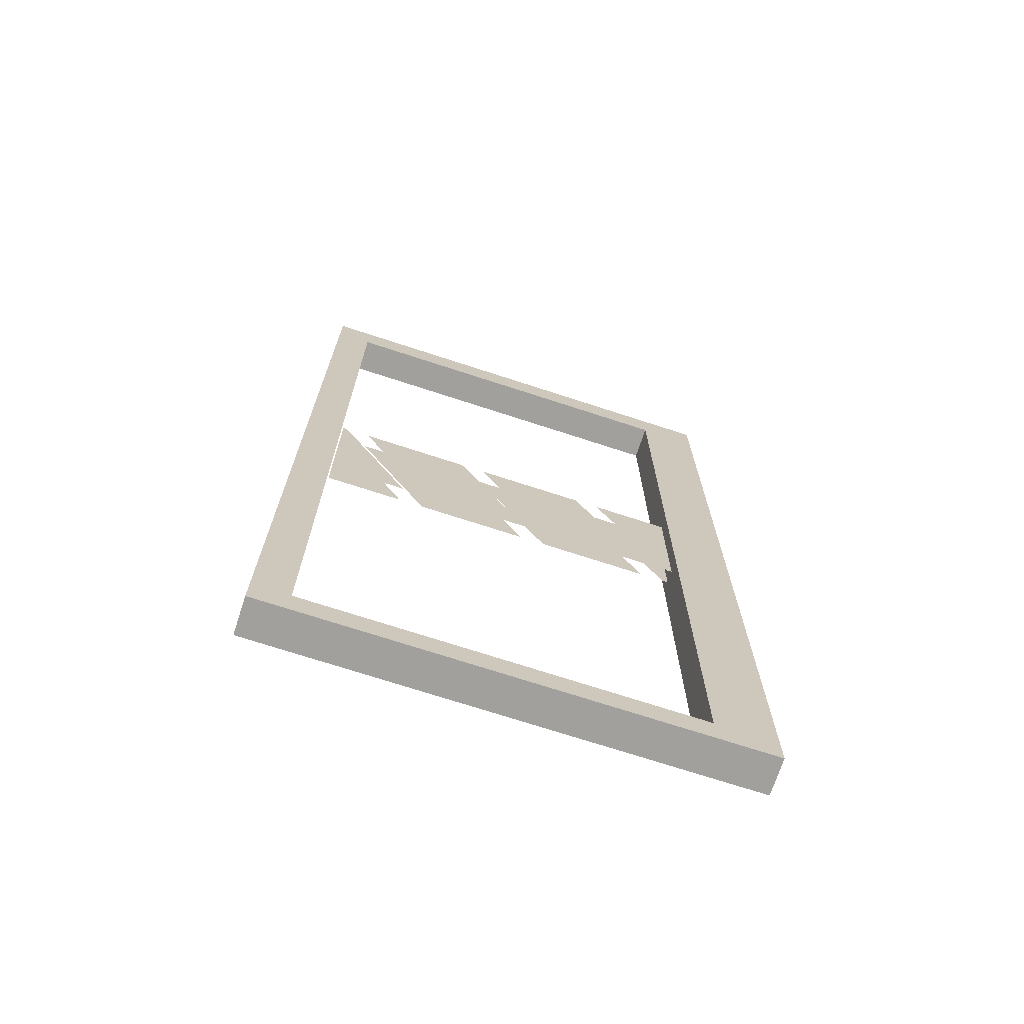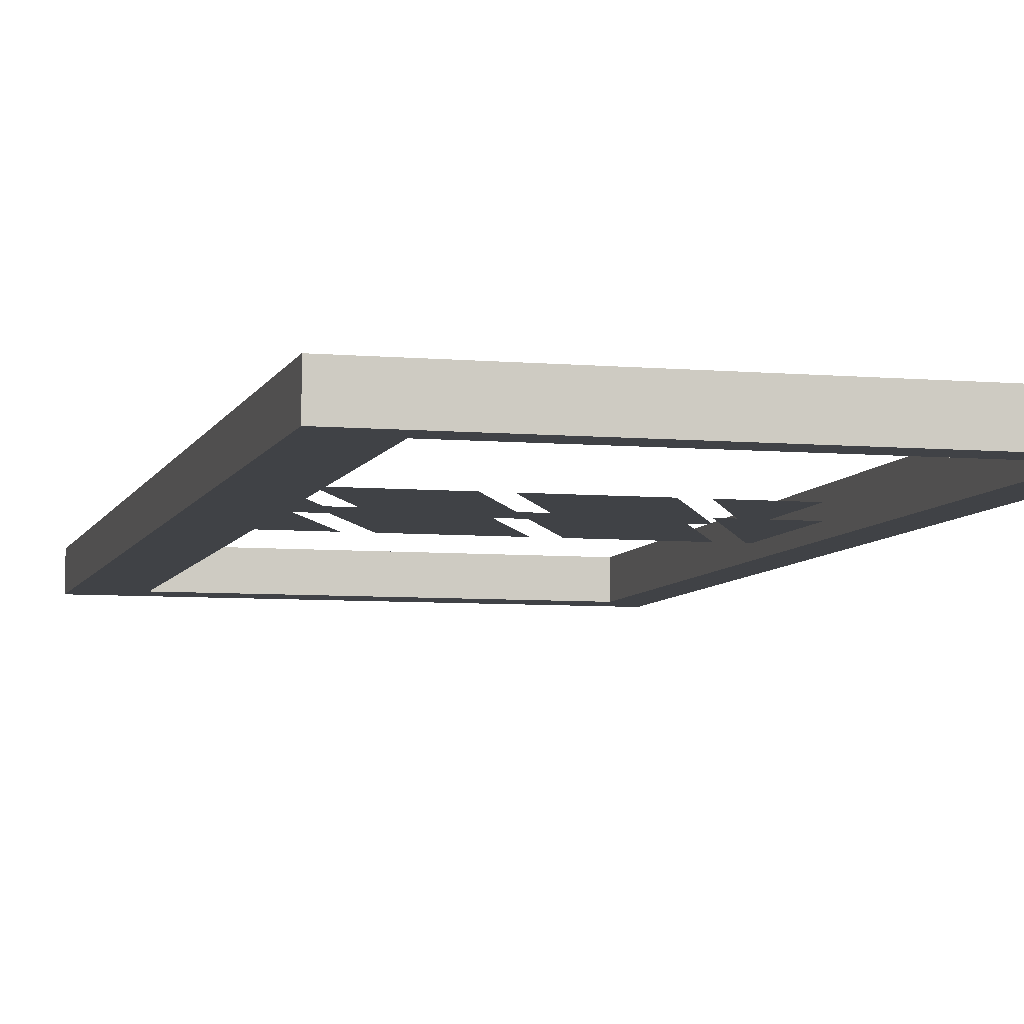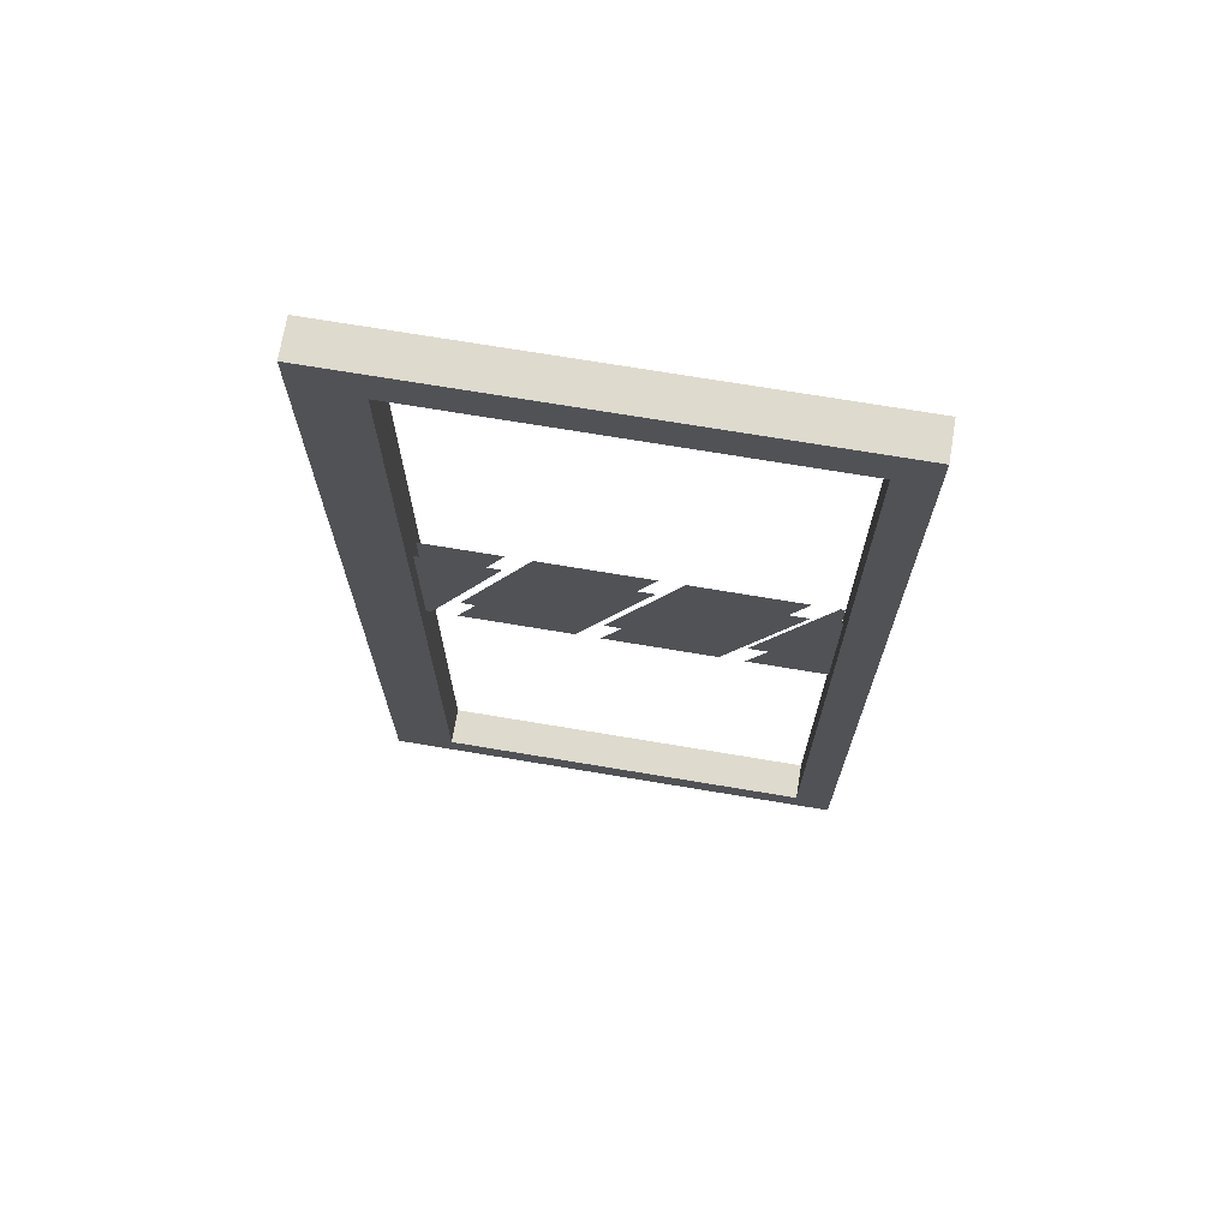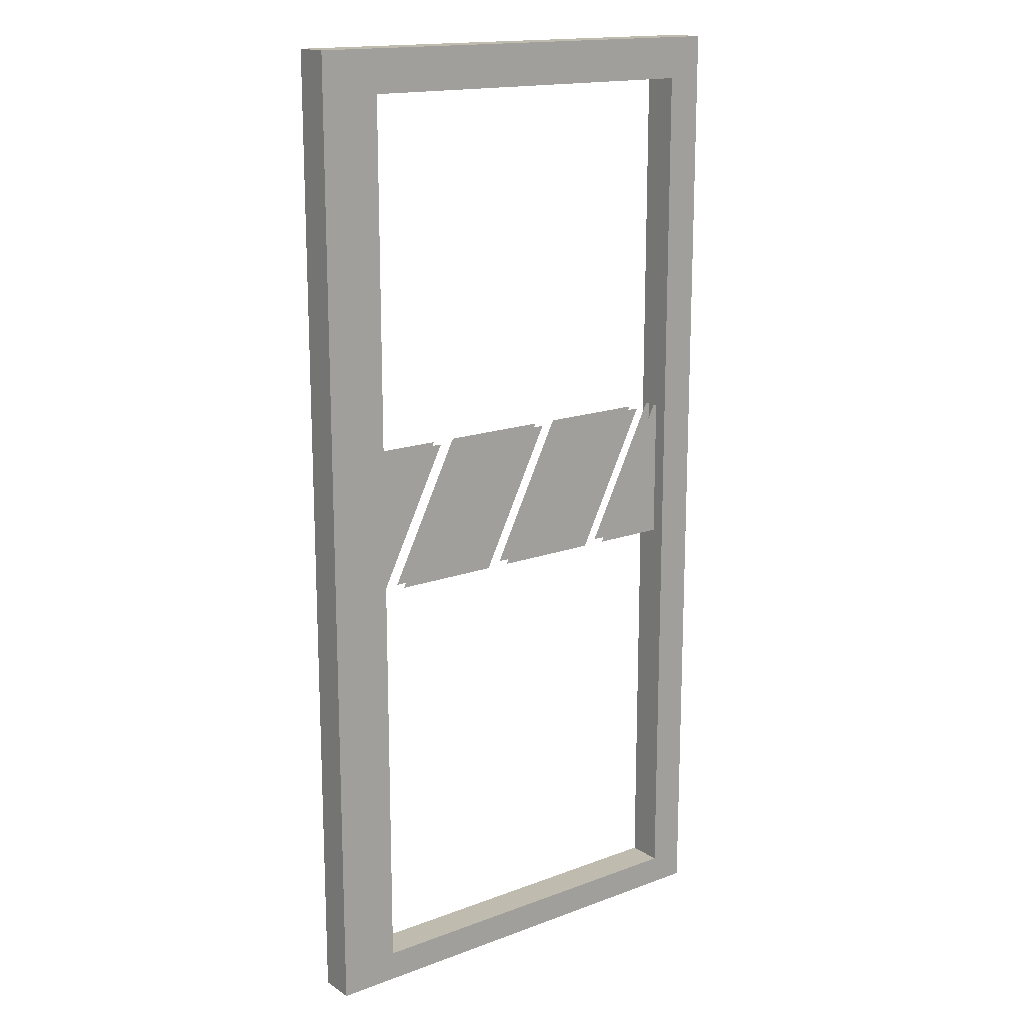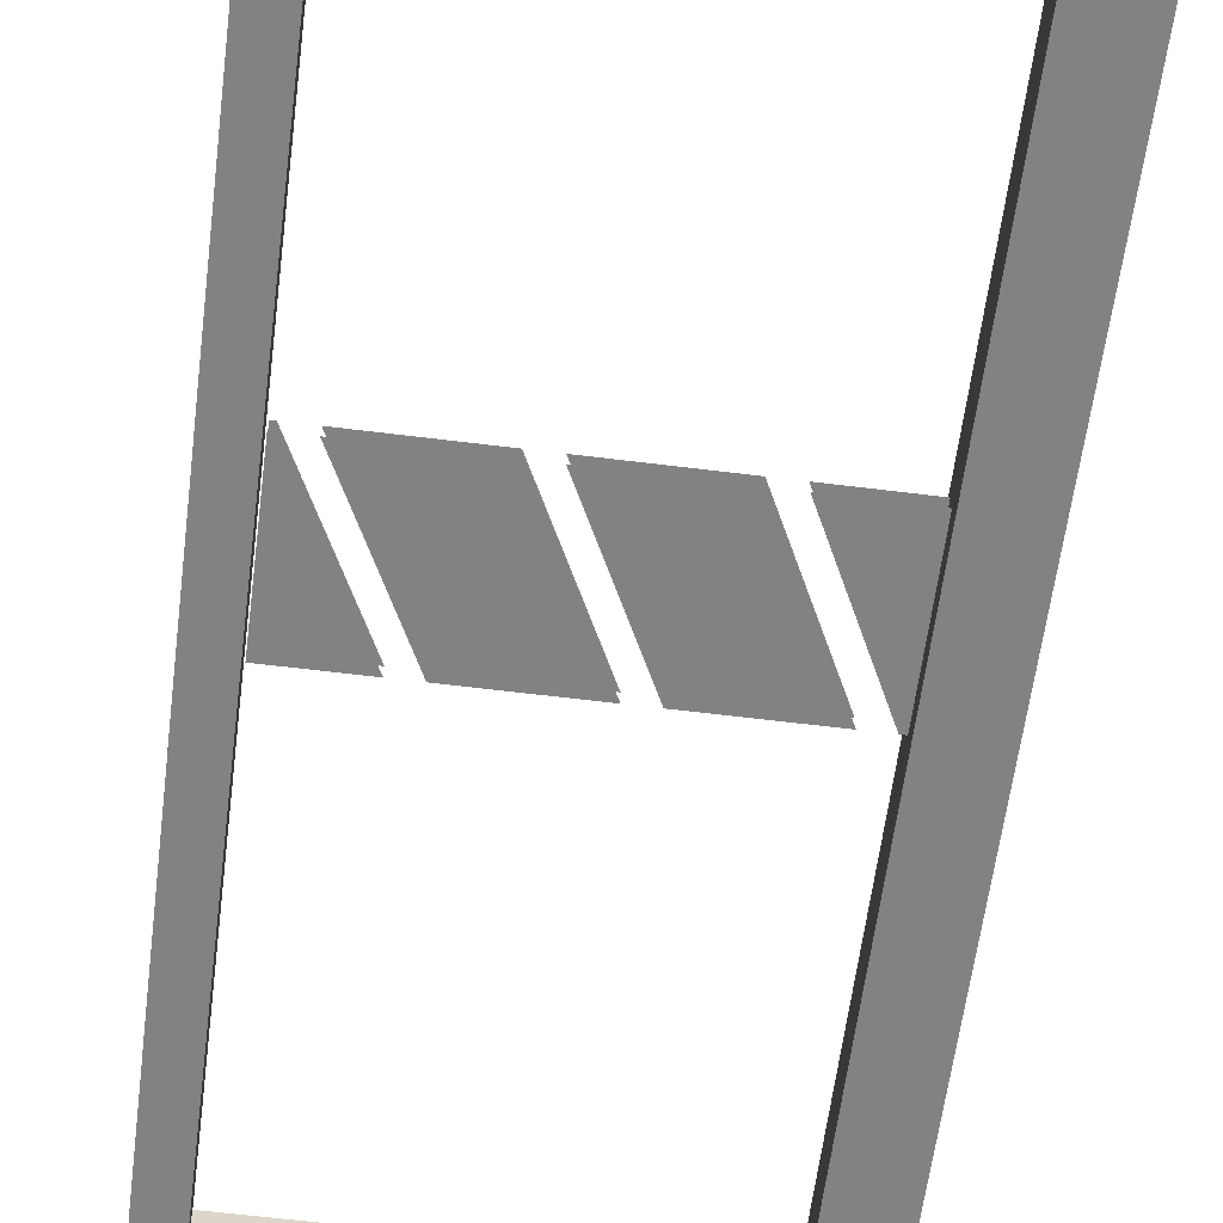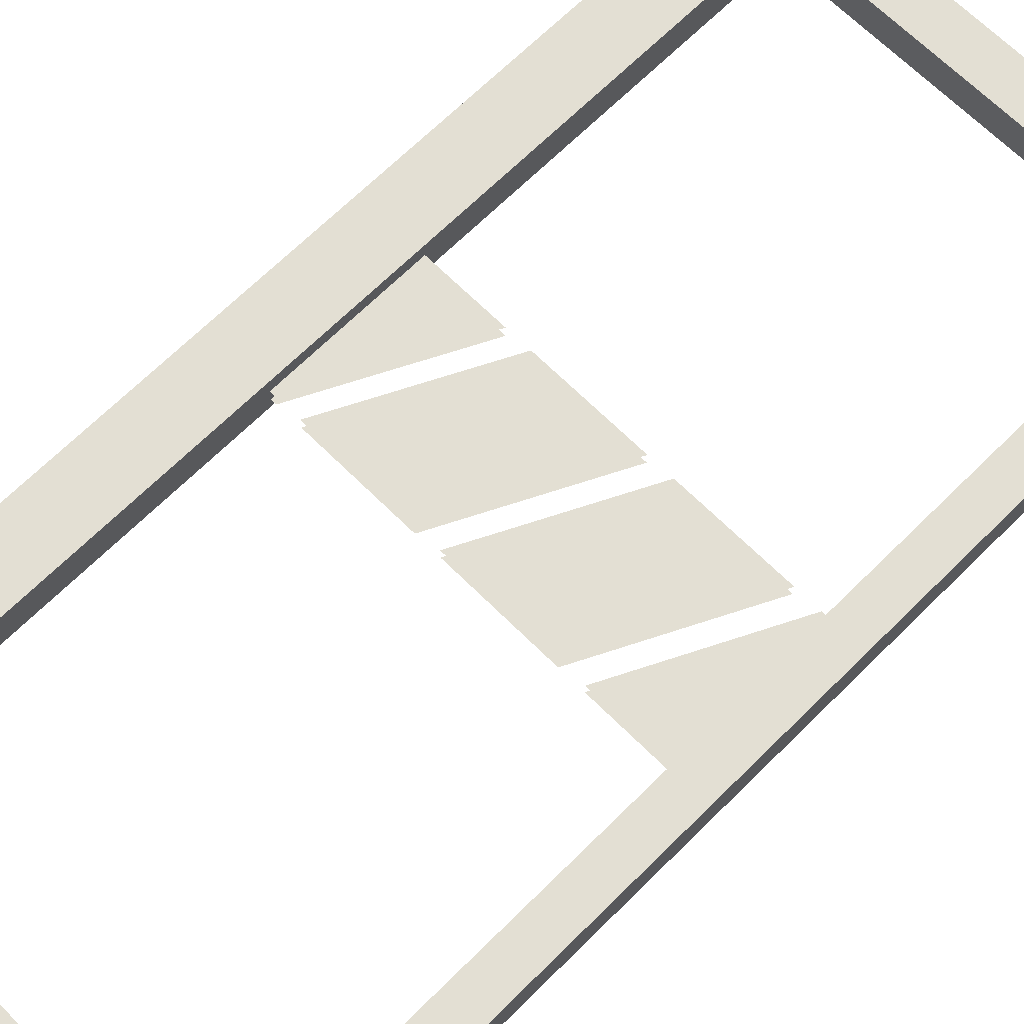
<metadata>
{"format":"obj","ext":"obj","renderer":"f3d","projection":"perspective","resolution":1024,"background":"white","views":[{"elev":-71.6,"azim":161.9,"up":"+Y"},{"elev":-6.5,"azim":-14.7,"up":"+Z"},{"elev":71.3,"azim":9.5,"up":"+Y"},{"elev":16.2,"azim":-37.5,"up":"+Y"},{"elev":-60.6,"azim":172.7,"up":"+Z"},{"elev":66.9,"azim":45.0,"up":"+Z"}]}
</metadata>
<code>
o Glass_Door_4_Glass_Door
v 10.08 0.0635 -36.32
v 10.08 1.968 -36.32
v 10.87 0.0635 -36.32
v 10.87 1.968 -36.32
v 10.08 0.0635 -36.25
v 10.08 1.968 -36.25
v 10.87 0.0635 -36.25
v 10.87 1.968 -36.25
v 10.95 2.057 -36.32
v 10.95 0 -36.32
v 10.95 0 -36.25
v 10.95 2.057 -36.25
v 9.957 0 -36.32
v 9.957 2.057 -36.32
v 9.957 2.057 -36.25
v 9.957 0 -36.25
v 10.3 1.219 -36.27
v 10.15 0.9144 -36.27
v 10.53 1.219 -36.27
v 10.38 0.9144 -36.27
v 10.58 1.219 -36.27
v 10.43 0.9144 -36.27
v 10.81 1.219 -36.27
v 10.66 0.9144 -36.27
v 10.86 1.219 -36.27
v 10.71 0.9144 -36.27
v 10.87 1.219 -36.27
v 10.87 0.9144 -36.27
v 10.09 1.219 -36.27
v 10.09 0.9144 -36.27
v 10.25 1.219 -36.27
v 10.1 0.9144 -36.27
v 10.3 1.219 -36.3
v 10.15 0.9144 -36.3
v 10.53 1.219 -36.3
v 10.38 0.9144 -36.3
v 10.58 1.219 -36.3
v 10.43 0.9144 -36.3
v 10.81 1.219 -36.3
v 10.66 0.9144 -36.3
v 10.86 1.219 -36.3
v 10.71 0.9144 -36.3
v 10.87 1.219 -36.3
v 10.87 0.9144 -36.3
v 10.09 1.219 -36.3
v 10.09 0.9144 -36.3
v 10.25 1.219 -36.3
v 10.1 0.9144 -36.3
f 6 1 2
f 6 12 15
f 9 11 10
f 16 10 11
f 4 10 3
f 14 12 9
f 15 13 16
f 2 13 14
f 2 9 4
f 1 10 13
f 5 11 7
f 6 16 5
f 5 3 1
f 8 2 4
f 7 4 3
f 17 20 19
f 21 24 23
f 25 28 27
f 29 32 31
f 33 36 34
f 37 40 38
f 41 44 42
f 45 48 46
f 8 11 12
f 6 5 1
f 6 8 12
f 9 12 11
f 16 13 10
f 4 9 10
f 14 15 12
f 15 14 13
f 2 1 13
f 2 14 9
f 1 3 10
f 5 16 11
f 6 15 16
f 5 7 3
f 8 6 2
f 7 8 4
f 17 18 20
f 21 22 24
f 25 26 28
f 29 30 32
f 33 35 36
f 37 39 40
f 41 43 44
f 45 47 48
f 8 7 11

</code>
